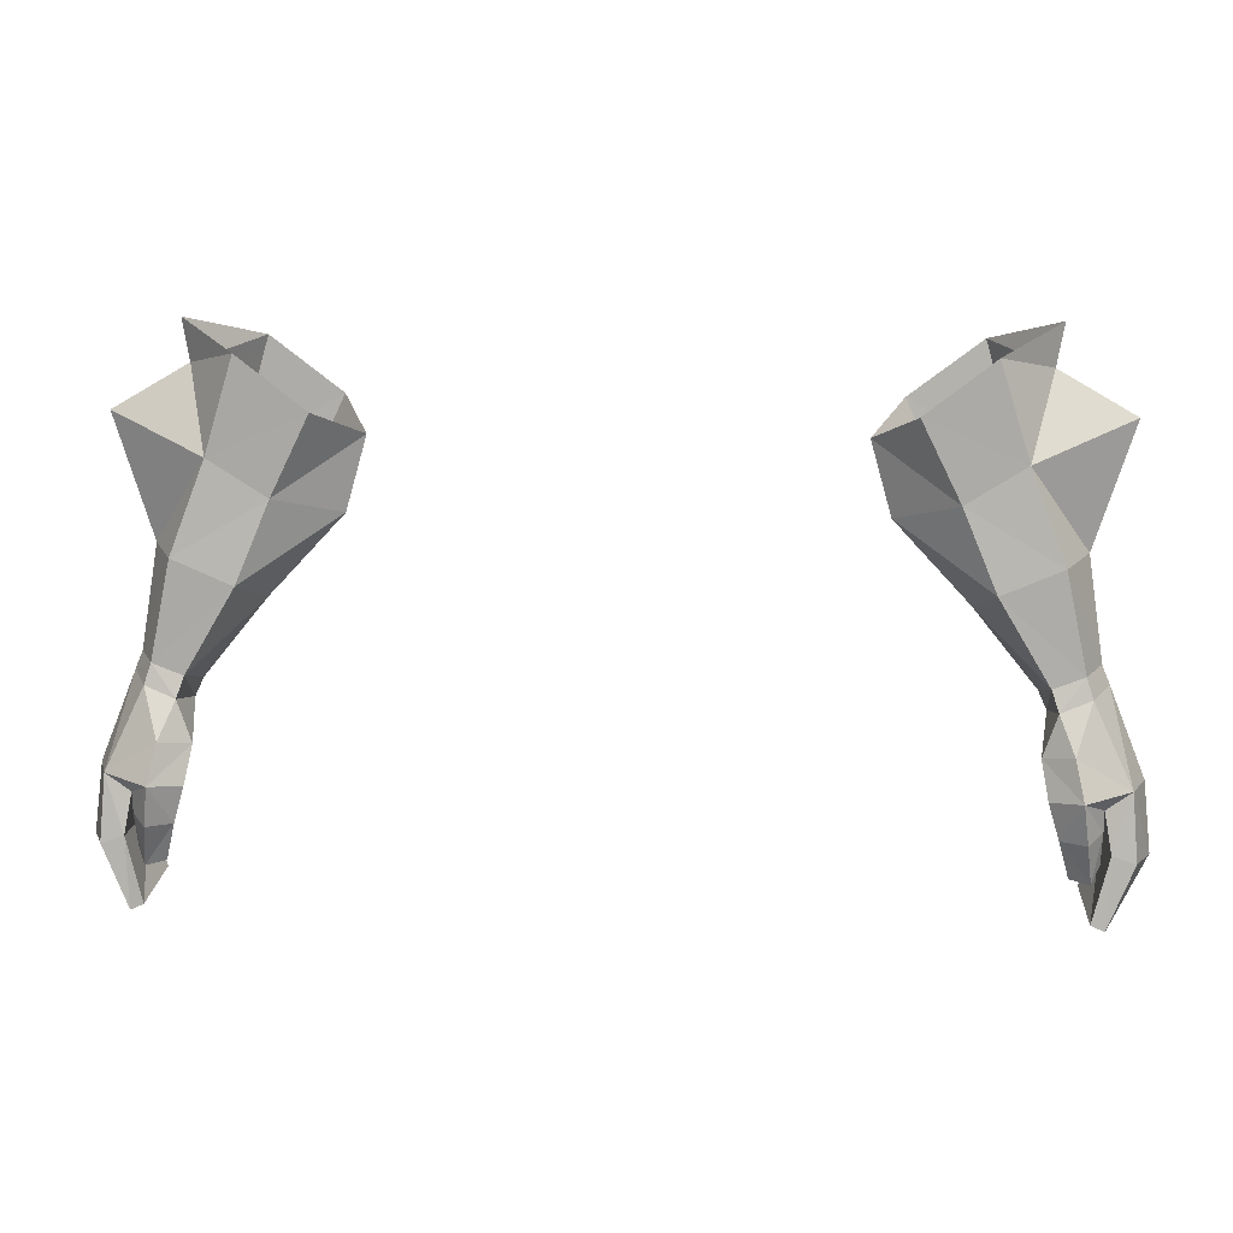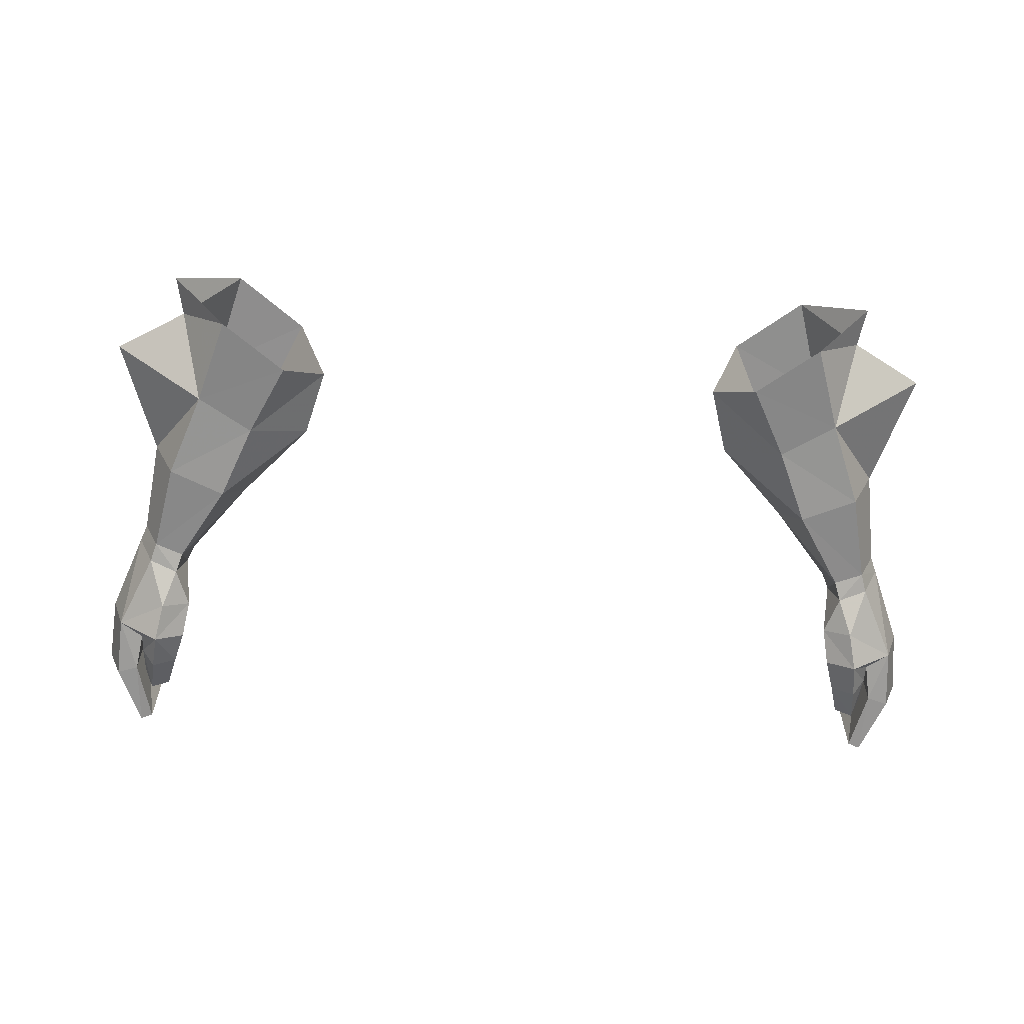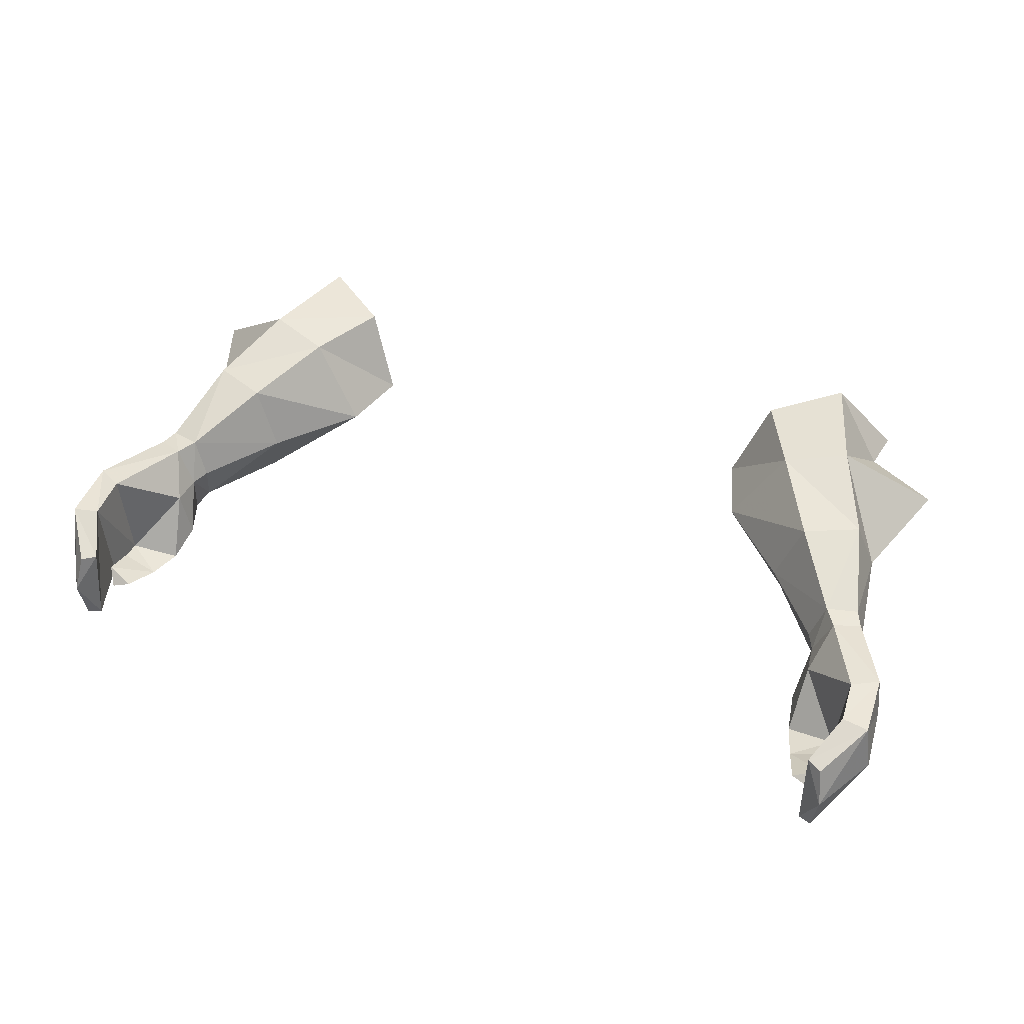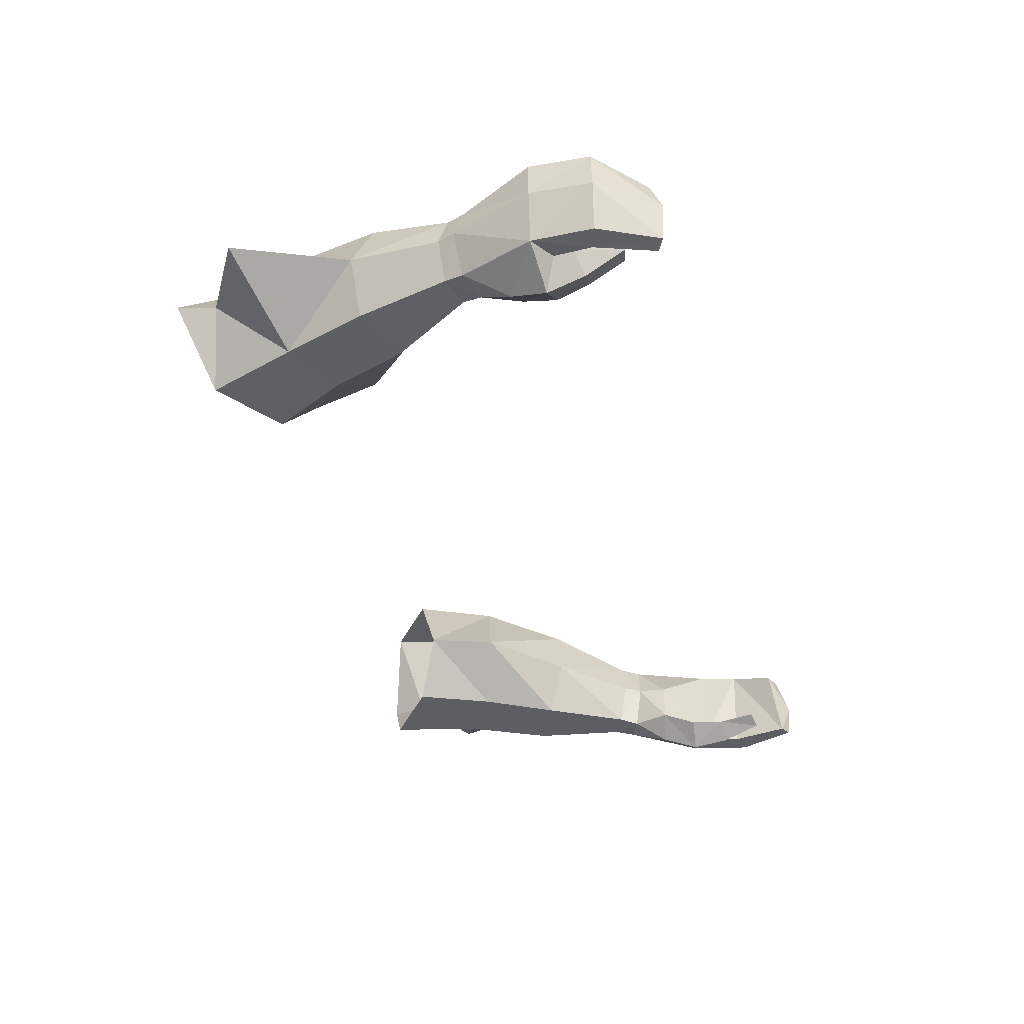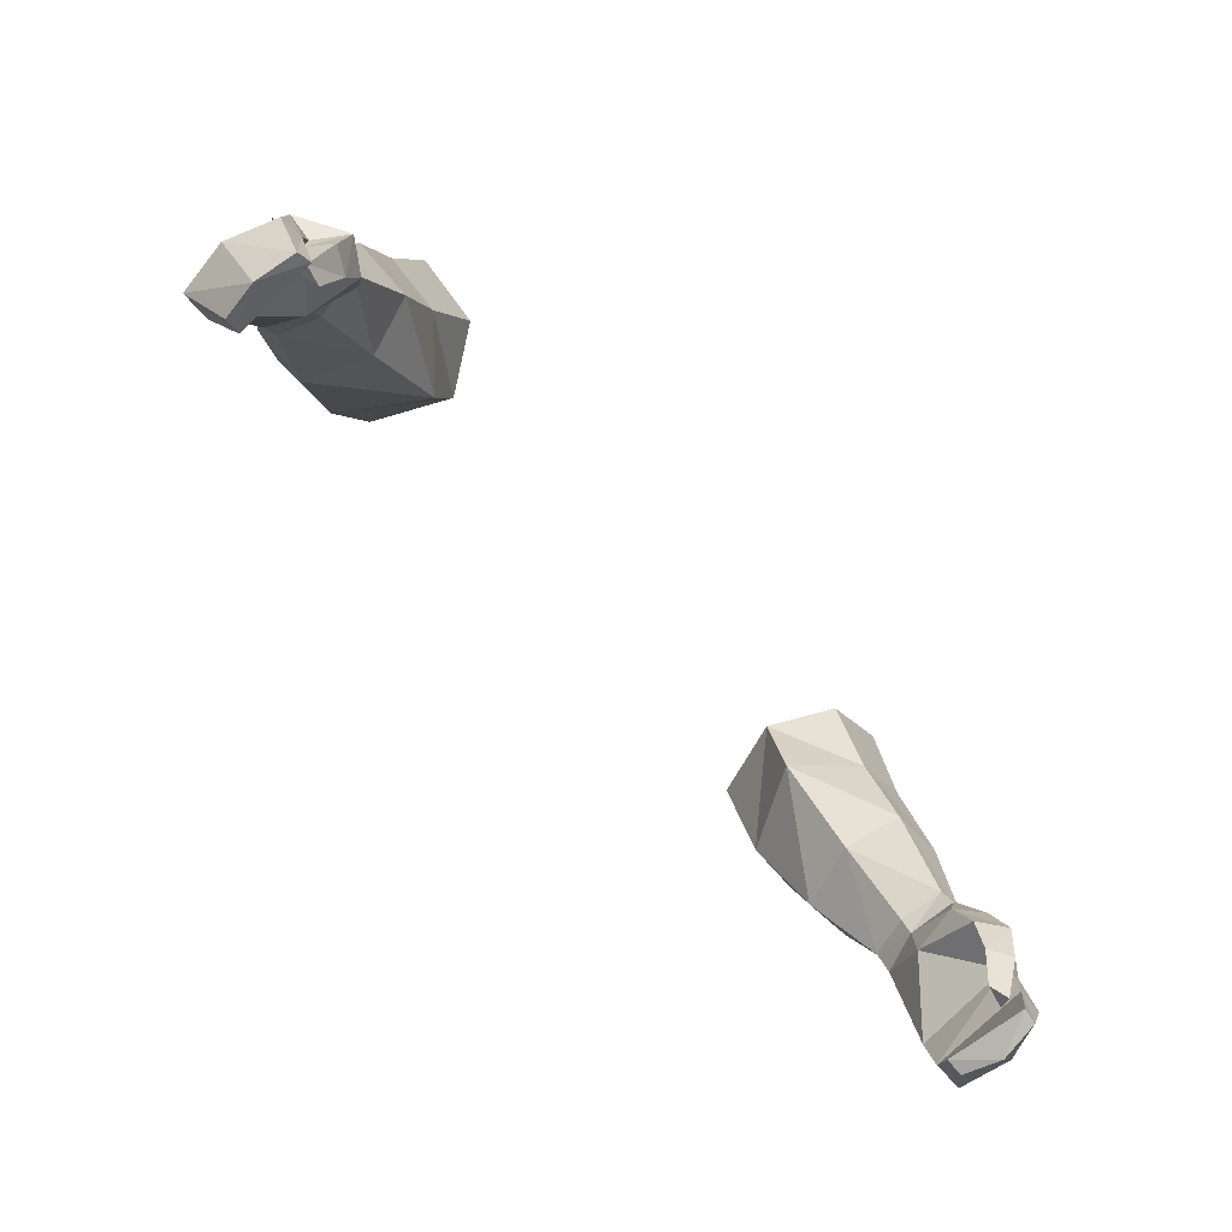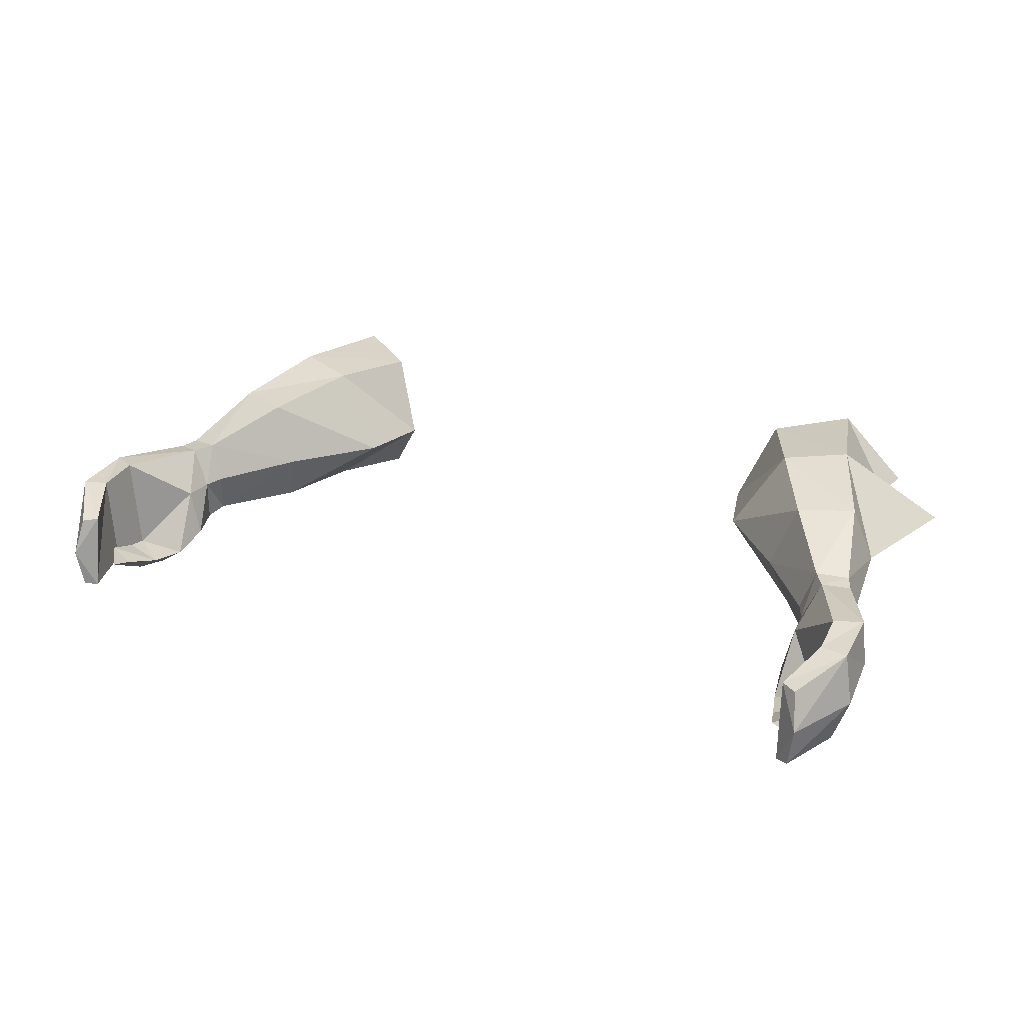
<metadata>
{"format":"obj","ext":"obj","renderer":"f3d","projection":"perspective","resolution":1024,"background":"white","views":[{"elev":11.4,"azim":4.1,"up":"+Z"},{"elev":-64.5,"azim":-2.8,"up":"+Y"},{"elev":43.7,"azim":-159.3,"up":"+Y"},{"elev":-40.8,"azim":104.5,"up":"+Y"},{"elev":-71.9,"azim":-47.6,"up":"+Z"},{"elev":25.1,"azim":-153.4,"up":"+Y"}]}
</metadata>
<code>
g taoist_glove_male_38500
v 18.91 1.744 50.21
v 17.53 1.661 49.71
v 17.83 1.396 48.78
v 19.2 1.58 49.3
v 19.33 5.329 50.04
v 19.74 3.581 50.35
v 20.07 3.564 49.53
v 19.68 5.237 49.21
v 17.57 3.551 48.41
v 17.19 3.636 49.24
v 17.83 5.495 49.53
v 18.4 5.42 48.62
v 17.57 3.551 48.41
v 17.19 3.636 49.24
v 17.71 3.525 47
v 20.13 5.614 44.92
v 21.38 5.558 45.64
v 20.85 1.043 45.72
v 21.62 3.386 45.59
v 18.44 0.3771 47.21
v 18.78 -0.2242 45.48
v 17.18 1.3 46.94
v 17.18 1.3 46.94
v 19.74 1.039 44.93
v 17.46 0.6656 45.31
v 17.46 0.6656 45.31
v 19.02 0.1264 43.67
v 19.74 1.191 43.97
v 17.94 0.7577 43.69
v 19.74 1.039 44.93
v 19.74 1.191 43.97
v 19.73 1.694 42.44
v 19.31 1.043 41.77
v 18.43 1.318 41.95
v 19.31 1.043 41.77
v 19.73 1.694 42.44
v 20.21 5.298 42.94
v 21.49 5.236 42.73
v 21.86 2.891 42.62
v 19.19 4.287 40.74
v 19.89 4.189 40.36
v 20.17 2.429 39.79
v 20.04 0.7663 43.12
v 21.07 0.7703 42.78
v 19.28 0.5473 40.26
v 19.88 0.6201 39.97
v 19.28 0.5473 40.26
v 20.04 0.7663 43.12
v 19.89 4.189 40.36
v 20.17 2.429 39.79
v 19.88 0.6201 39.97
v 17.94 0.7577 43.69
v 18.43 1.318 41.95
v 11.75 7.9 60.69
v 15.05 8.219 63.13
v 16.52 8.289 58.08
v 13.51 7.951 56.94
v 15.27 1.471 53.48
v 14.44 3.941 52.61
v 10.21 4.172 59.42
v 11.12 4.082 56.16
v 17.91 4.774 64.13
v 17.56 4.644 62.26
v 16.42 1.793 58.69
v 15.08 1.549 62.92
v 12.04 1.524 60.57
v 13.79 1.738 57.05
v 19.15 4.248 54.81
v 17.96 1.576 54.6
v 15.62 6.961 53.07
v 18.24 7.029 54.15
v 11.12 4.082 56.16
v 14.44 3.941 52.61
v 16.52 8.289 58.08
v 21 4.635 60.28
v 19.15 4.248 54.81
v 10.21 4.172 59.42
v 16.42 1.793 58.69
v 17.56 4.644 62.26
v -19.04 1.744 50.21
v -19.33 1.58 49.3
v -17.96 1.396 48.78
v -17.66 1.661 49.71
v -19.46 5.329 50.04
v -19.81 5.237 49.21
v -20.2 3.564 49.53
v -19.86 3.581 50.35
v -17.7 3.551 48.41
v -17.32 3.636 49.24
v -17.96 5.495 49.53
v -17.32 3.636 49.24
v -17.7 3.551 48.41
v -18.53 5.42 48.62
v -17.84 3.525 47
v -20.25 5.614 44.92
v -21.51 5.558 45.64
v -20.98 1.043 45.72
v -21.75 3.386 45.59
v -18.91 -0.2242 45.48
v -18.56 0.377 47.21
v -17.31 1.3 46.94
v -17.31 1.3 46.94
v -19.86 1.039 44.93
v -17.59 0.6656 45.31
v -17.59 0.6656 45.31
v -19.87 1.191 43.97
v -19.15 0.1264 43.67
v -18.06 0.7577 43.69
v -19.87 1.191 43.97
v -19.86 1.039 44.93
v -19.85 1.694 42.44
v -18.56 1.318 41.95
v -19.43 1.043 41.77
v -19.85 1.694 42.44
v -19.43 1.043 41.77
v -20.34 5.298 42.94
v -21.62 5.236 42.73
v -21.99 2.891 42.62
v -19.32 4.287 40.74
v -20.02 4.189 40.37
v -20.3 2.429 39.79
v -21.2 0.7702 42.78
v -20.17 0.7663 43.12
v -20.01 0.6201 39.97
v -19.41 0.5473 40.26
v -20.17 0.7663 43.12
v -19.41 0.5473 40.26
v -20.3 2.429 39.79
v -20.02 4.189 40.37
v -20.01 0.6201 39.97
v -18.56 1.318 41.95
v -18.06 0.7577 43.69
v -11.88 7.9 60.69
v -13.64 7.951 56.94
v -16.65 8.289 58.08
v -15.18 8.219 63.13
v -14.57 3.941 52.61
v -15.4 1.471 53.48
v -10.33 4.172 59.42
v -11.25 4.082 56.16
v -17.69 4.644 62.26
v -18.04 4.774 64.13
v -16.55 1.793 58.69
v -13.92 1.738 57.05
v -12.17 1.524 60.57
v -15.21 1.549 62.92
v -18.09 1.576 54.6
v -19.28 4.248 54.81
v -18.37 7.029 54.15
v -15.75 6.961 53.07
v -11.25 4.082 56.16
v -14.57 3.941 52.61
v -16.65 8.289 58.08
v -19.28 4.248 54.81
v -21.12 4.635 60.28
v -10.33 4.172 59.42
v -16.55 1.793 58.69
v -17.69 4.644 62.26
f 1 2 3
f 3 4 1
f 5 6 7
f 7 8 5
f 9 3 2
f 2 10 9
f 1 4 7
f 7 6 1
f 11 12 13
f 13 14 11
f 5 8 12
f 12 11 5
f 15 12 16
f 17 16 12
f 12 8 17
f 18 19 7
f 7 4 18
f 18 20 21
f 4 3 20
f 3 22 20
f 3 9 22
f 23 13 15
f 18 21 24
f 15 25 23
f 22 26 21
f 21 20 22
f 21 27 28
f 28 24 21
f 29 25 30
f 30 31 29
f 32 33 34
f 28 27 35
f 35 36 28
f 32 34 29
f 29 31 32
f 37 16 17
f 17 38 37
f 38 17 19
f 19 39 38
f 40 37 38
f 38 41 40
f 38 39 42
f 42 41 38
f 16 30 15
f 18 24 43
f 43 44 18
f 43 45 46
f 46 44 43
f 46 42 39
f 39 44 46
f 37 40 47
f 47 48 37
f 39 19 18
f 18 44 39
f 30 16 37
f 37 48 30
f 15 30 25
f 40 49 50
f 50 47 40
f 12 15 13
f 50 51 47
f 35 27 52
f 52 53 35
f 21 26 52
f 52 27 21
f 4 20 18
f 54 55 56
f 56 57 54
f 2 58 59
f 59 10 2
f 60 54 57
f 57 61 60
f 55 62 63
f 64 65 66
f 66 67 64
f 6 68 69
f 69 1 6
f 8 7 19
f 19 17 8
f 11 70 71
f 71 5 11
f 72 59 58
f 58 67 72
f 73 70 11
f 11 14 73
f 5 71 68
f 68 6 5
f 1 69 58
f 58 2 1
f 69 68 64
f 57 56 71
f 71 70 57
f 61 57 70
f 70 73 61
f 74 75 76
f 69 64 67
f 67 58 69
f 77 72 67
f 67 66 77
f 78 75 79
f 55 63 56
f 65 63 62
f 78 76 75
f 56 68 71
f 64 63 65
f 74 79 75
f 80 81 82
f 82 83 80
f 84 85 86
f 86 87 84
f 88 89 83
f 83 82 88
f 80 87 86
f 86 81 80
f 90 91 92
f 92 93 90
f 84 90 93
f 93 85 84
f 94 95 93
f 96 85 93
f 93 95 96
f 97 81 86
f 86 98 97
f 97 99 100
f 81 100 82
f 82 100 101
f 82 101 88
f 102 94 92
f 97 103 99
f 94 102 104
f 101 100 99
f 99 105 101
f 99 103 106
f 106 107 99
f 108 109 110
f 110 104 108
f 111 112 113
f 106 114 115
f 115 107 106
f 111 109 108
f 108 112 111
f 116 117 96
f 96 95 116
f 117 118 98
f 98 96 117
f 119 120 117
f 117 116 119
f 117 120 121
f 121 118 117
f 95 94 110
f 97 122 123
f 123 103 97
f 123 122 124
f 124 125 123
f 124 122 118
f 118 121 124
f 116 126 127
f 127 119 116
f 118 122 97
f 97 98 118
f 110 126 116
f 116 95 110
f 94 104 110
f 119 127 128
f 128 129 119
f 93 92 94
f 128 127 130
f 115 131 132
f 132 107 115
f 99 107 132
f 132 105 99
f 81 97 100
f 133 134 135
f 135 136 133
f 83 89 137
f 137 138 83
f 139 140 134
f 134 133 139
f 136 141 142
f 143 144 145
f 145 146 143
f 87 80 147
f 147 148 87
f 85 96 98
f 98 86 85
f 90 84 149
f 149 150 90
f 151 144 138
f 138 137 151
f 152 91 90
f 90 150 152
f 84 87 148
f 148 149 84
f 80 83 138
f 138 147 80
f 147 143 148
f 134 150 149
f 149 135 134
f 140 152 150
f 150 134 140
f 153 154 155
f 147 138 144
f 144 143 147
f 156 145 144
f 144 151 156
f 157 158 155
f 136 135 141
f 146 142 141
f 157 155 154
f 135 149 148
f 143 146 141
f 153 155 158

</code>
